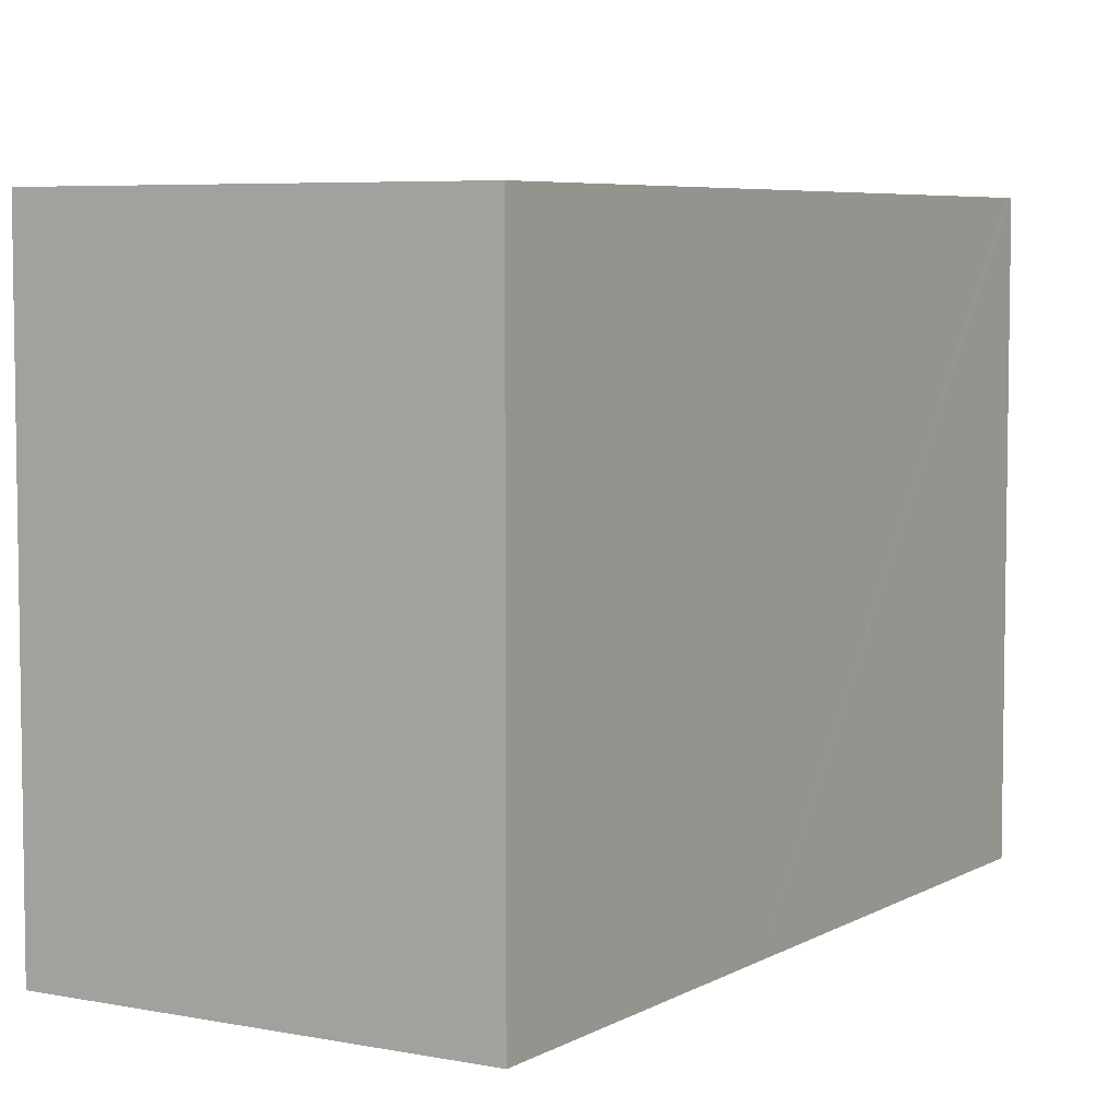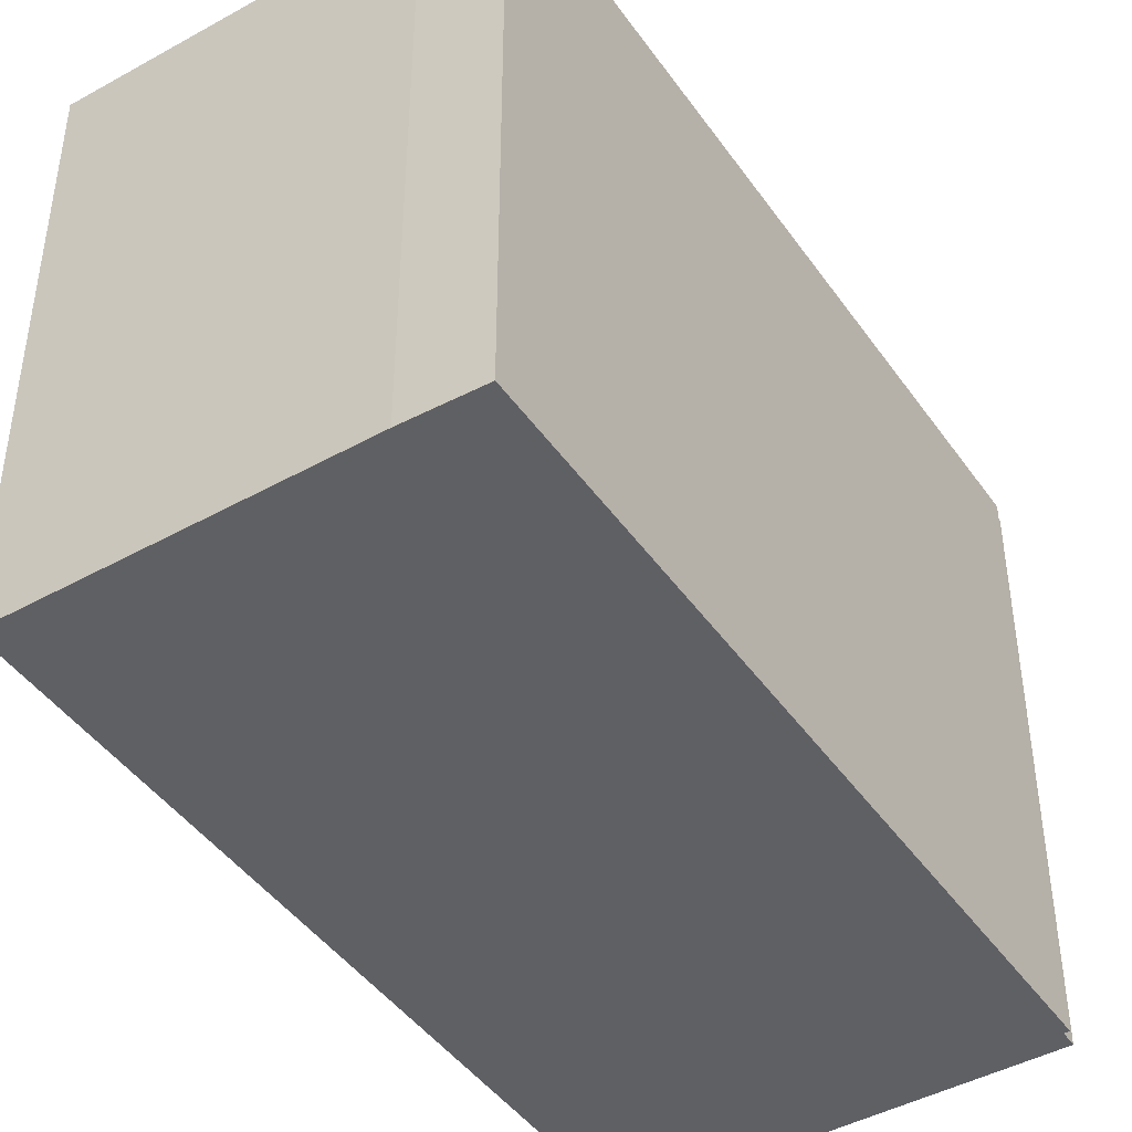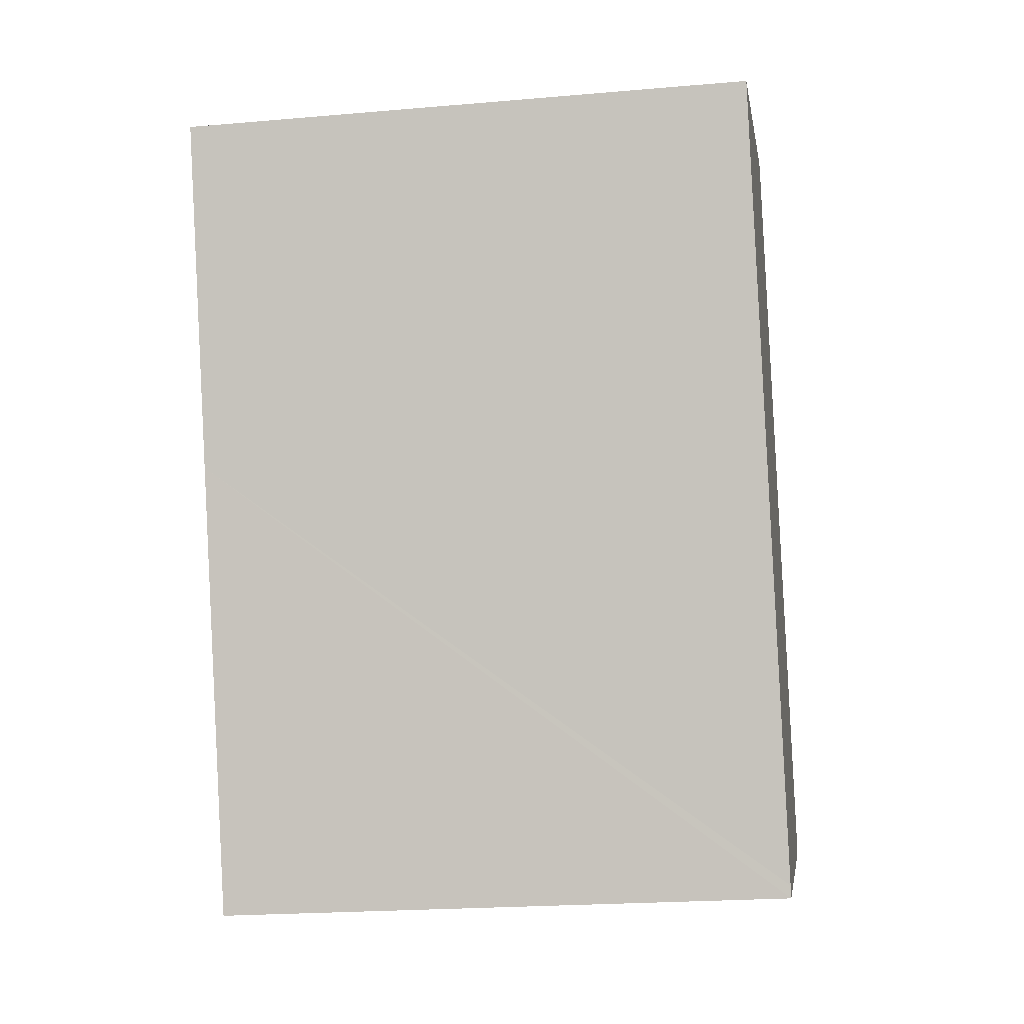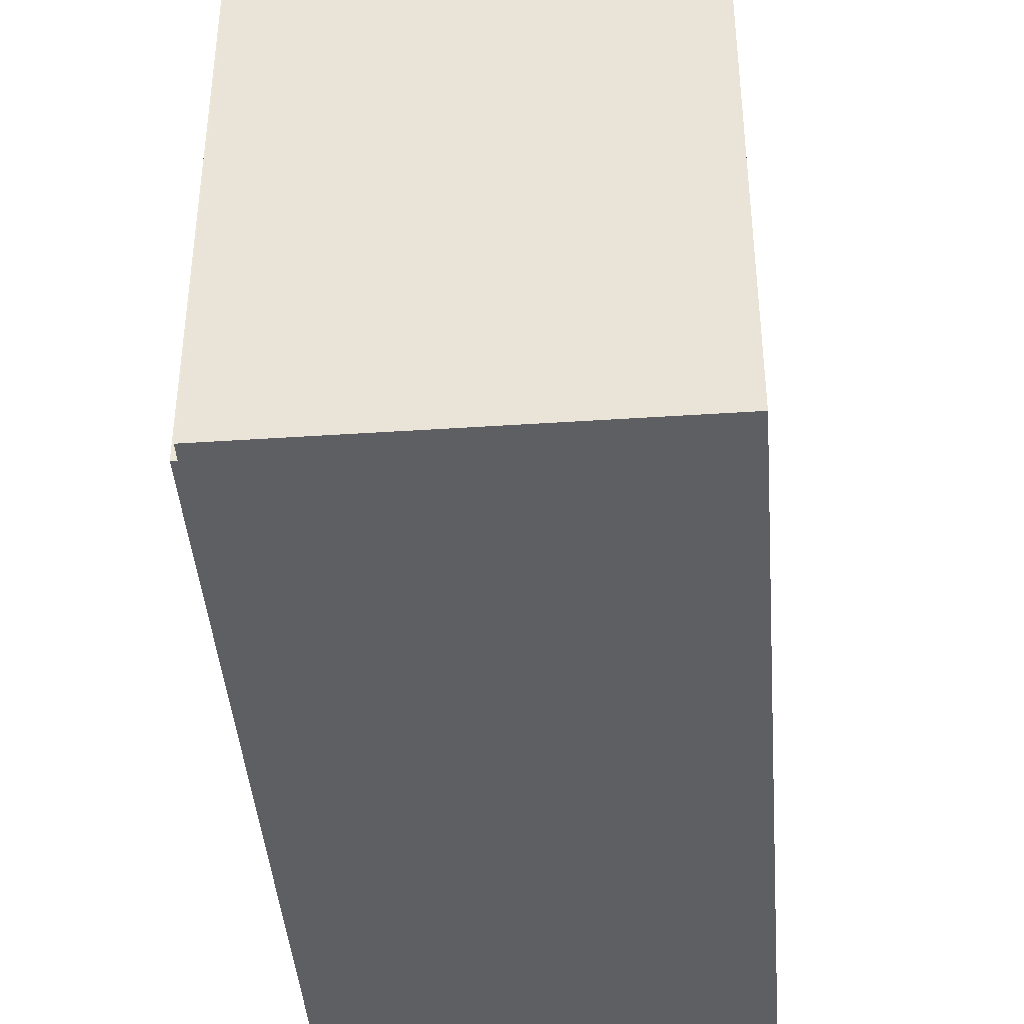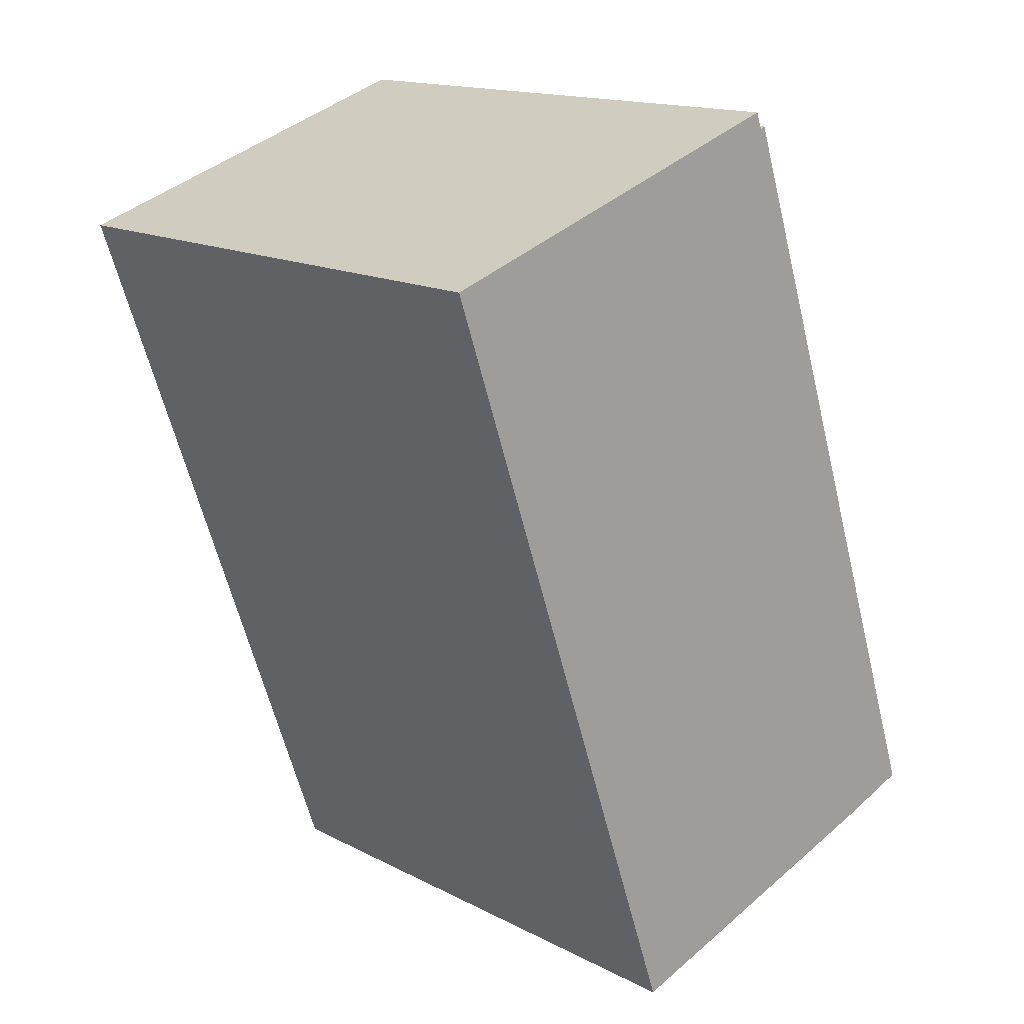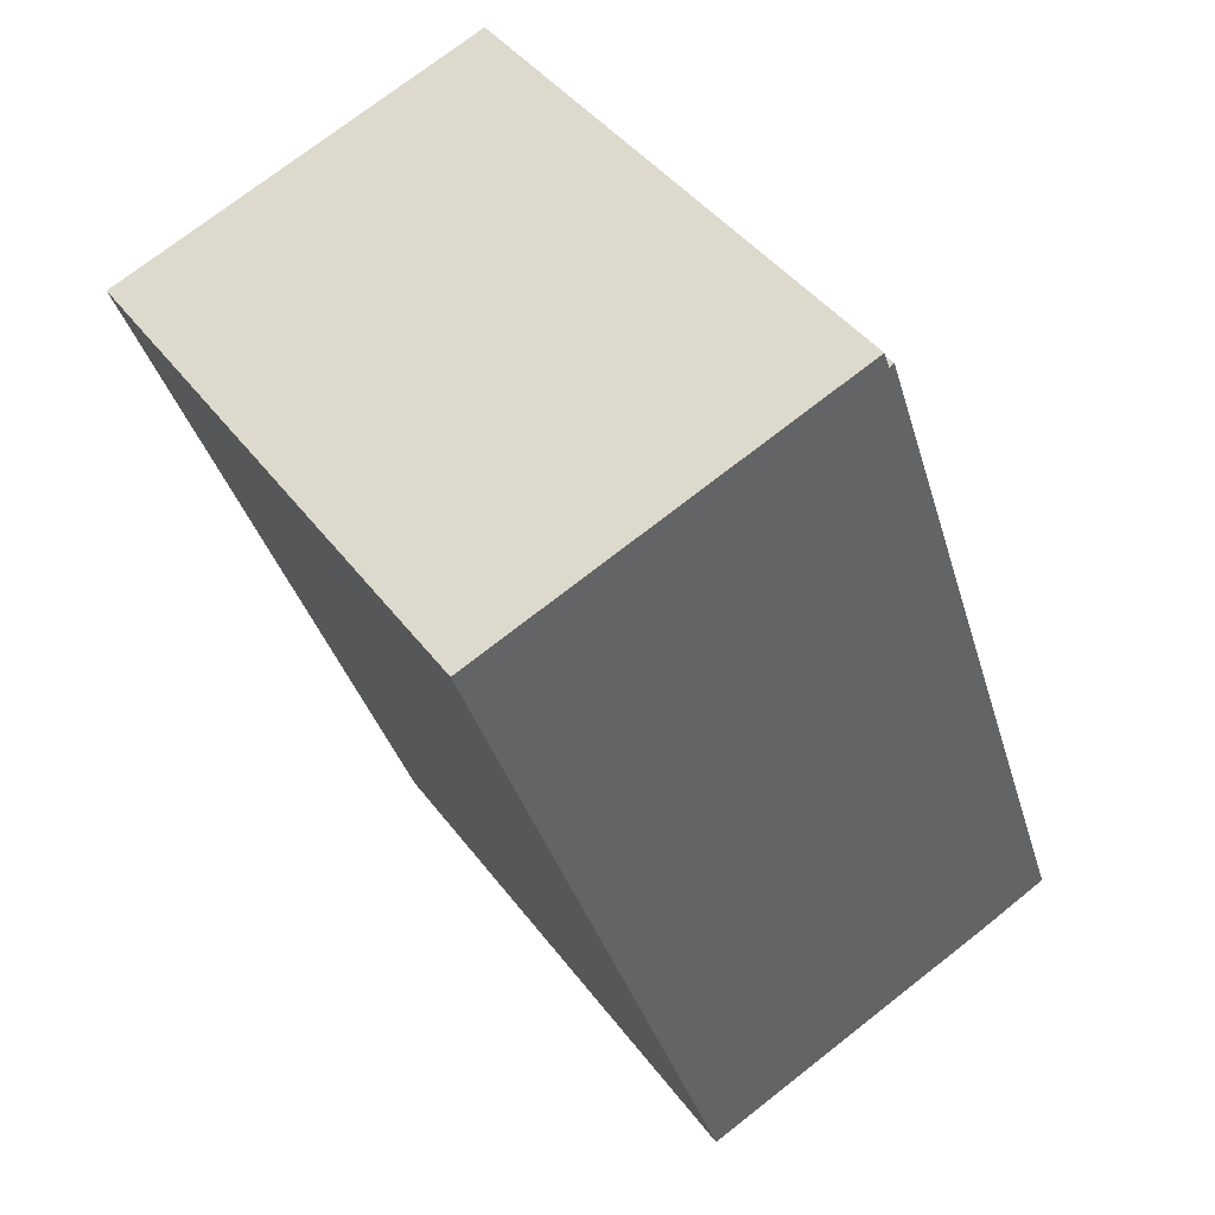
<metadata>
{"format":"obj","ext":"obj","renderer":"f3d","projection":"perspective","resolution":1024,"background":"white","views":[{"elev":5.8,"azim":50.2,"up":"+Y"},{"elev":-44.6,"azim":-128.4,"up":"+Y"},{"elev":-21.6,"azim":98.7,"up":"+Z"},{"elev":-42.0,"azim":23.4,"up":"+Y"},{"elev":15.4,"azim":137.3,"up":"+Z"},{"elev":42.6,"azim":146.4,"up":"+Z"}]}
</metadata>
<code>
v  13.51 14.34 7.44
v  6.696 14.34 19.11
v  16.38 14.34 15.81
v  11.98 14.34 2.987
v  9.898 14.34 -3.076
v  9.801 14.34 -3.372
v  1.784 14.34 -0.666
v  0 14.34 8.783e-16
v  6.549 14.34 18.7
v  6.422 14.34 18.75
v  6.696 -1.17e-15 19.11
v  16.38 -9.683e-16 15.81
v  6.422 -1.148e-15 18.75
v  6.549 -1.145e-15 18.7
v  13.51 -4.556e-16 7.44
v  9.801 2.065e-16 -3.372
v  11.98 -1.829e-16 2.987
v  9.898 1.884e-16 -3.076
v  1.784 4.078e-17 -0.666
v  0 0 0
g defaultobject
f 1 2 3
f 2 1 4
f 2 4 5
f 2 5 6
f 2 6 7
f 2 7 8
f 2 8 9
f 9 8 10
f 11 3 2
f 3 11 12
f 13 9 10
f 9 13 14
f 12 1 3
f 1 12 4
f 4 12 5
f 5 12 15
f 5 15 6
f 6 15 16
f 16 15 17
f 16 17 18
f 16 7 6
f 7 16 19
f 19 8 7
f 8 19 20
f 20 10 8
f 10 20 13
f 14 2 9
f 2 14 11
f 11 14 12
f 18 19 16
f 19 18 17
f 19 17 20
f 20 17 15
f 20 15 13
f 13 15 14
f 14 15 12

</code>
